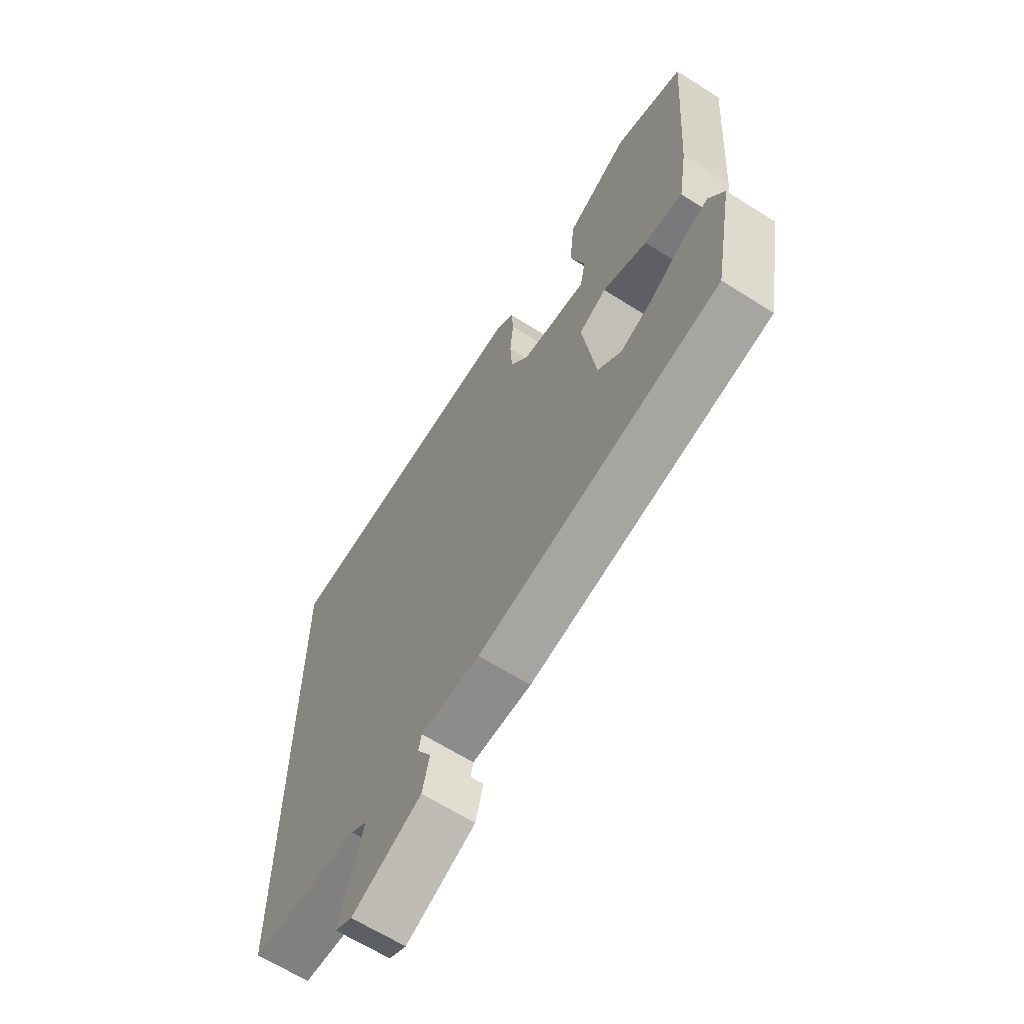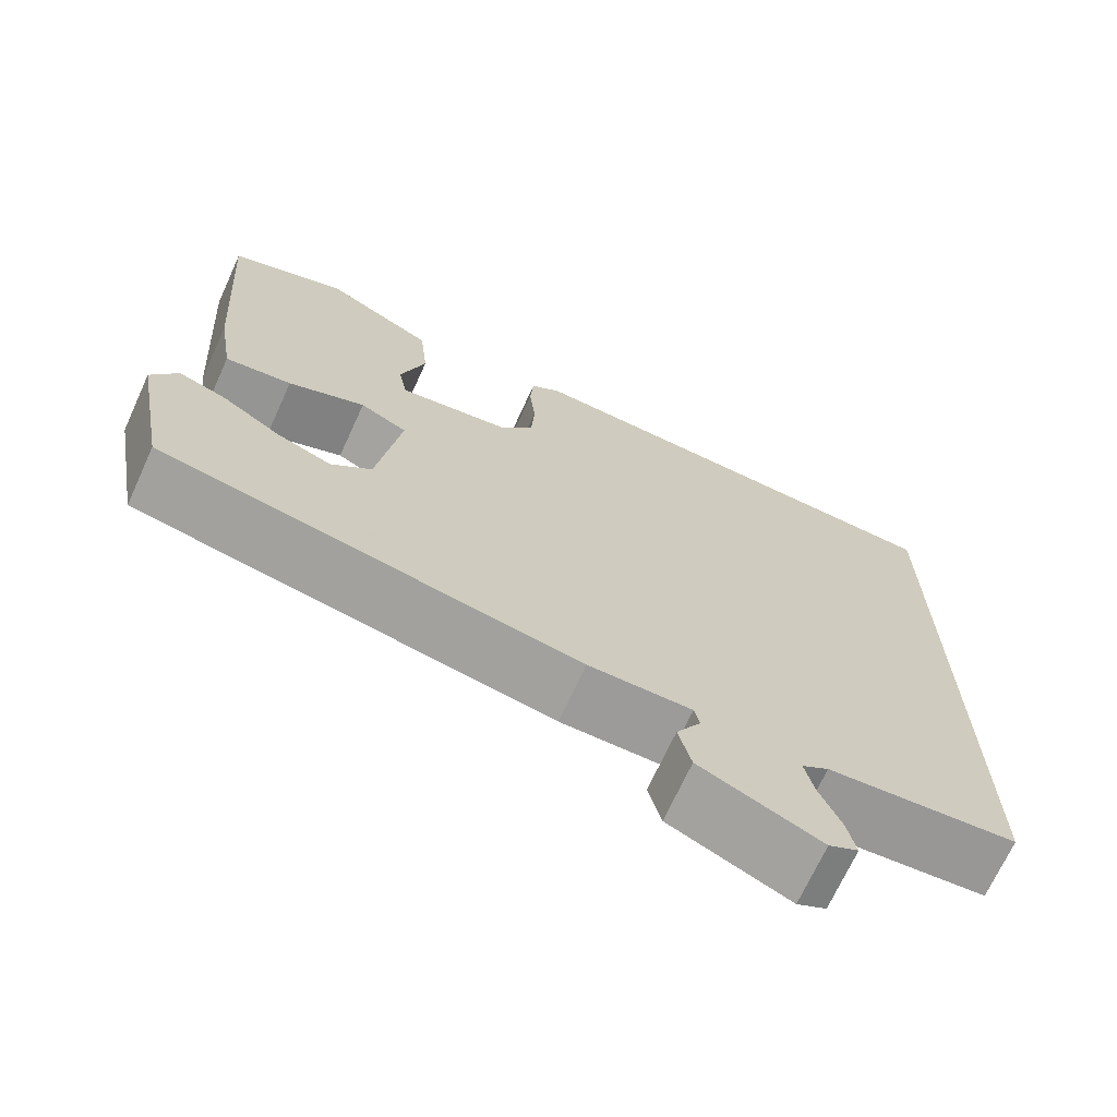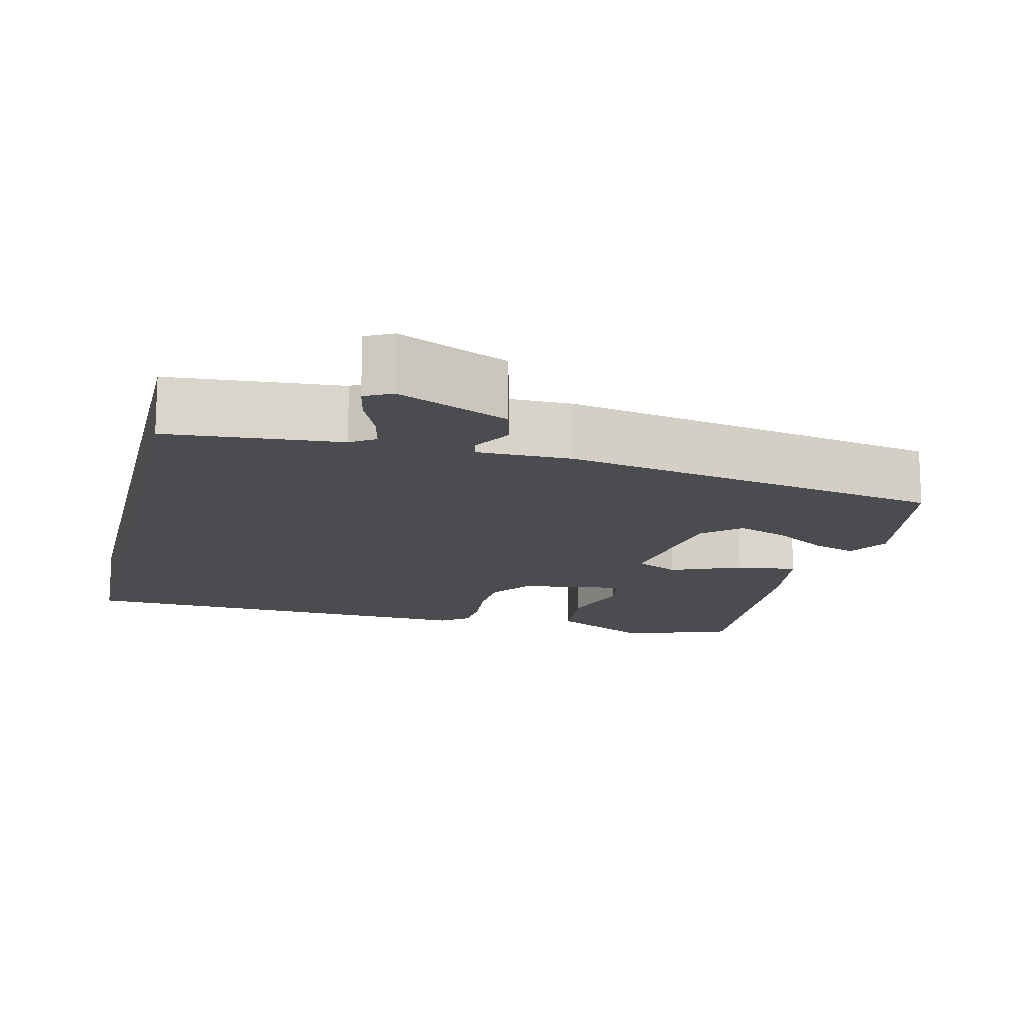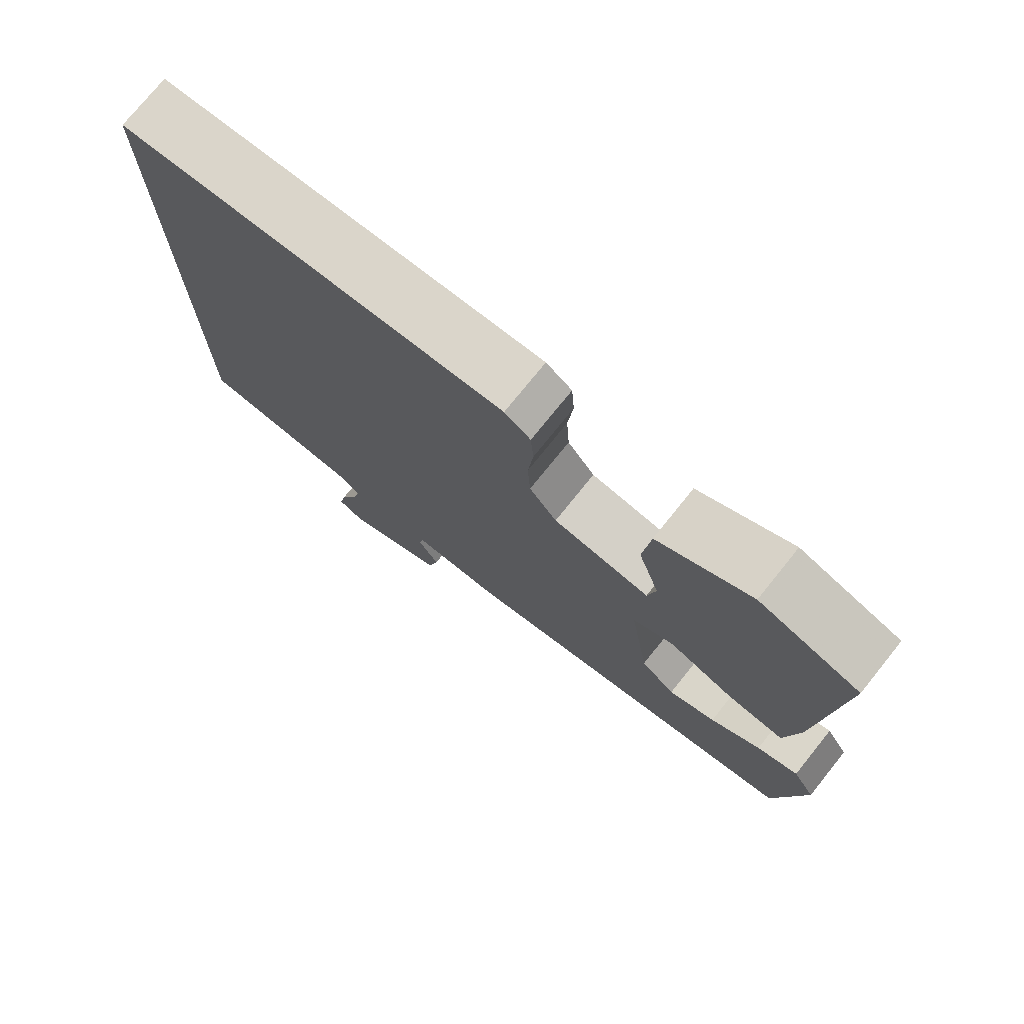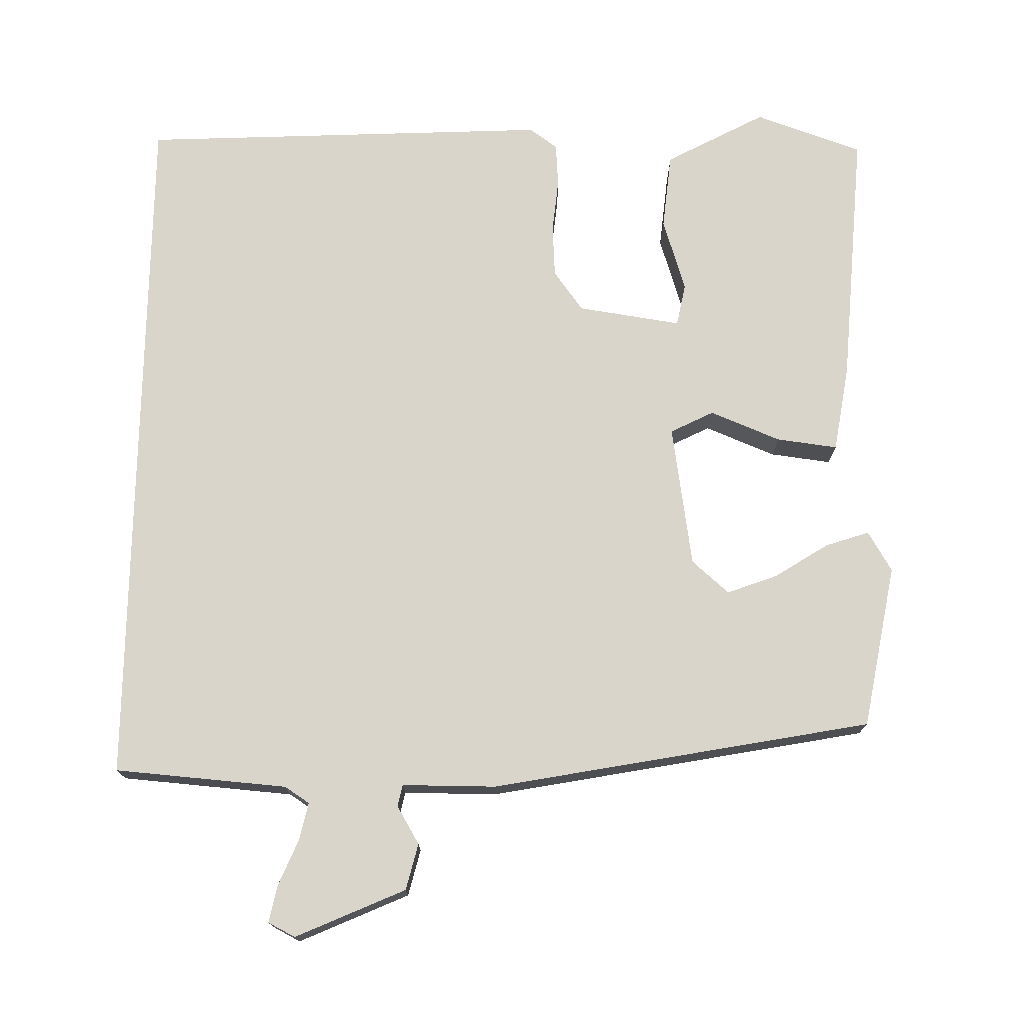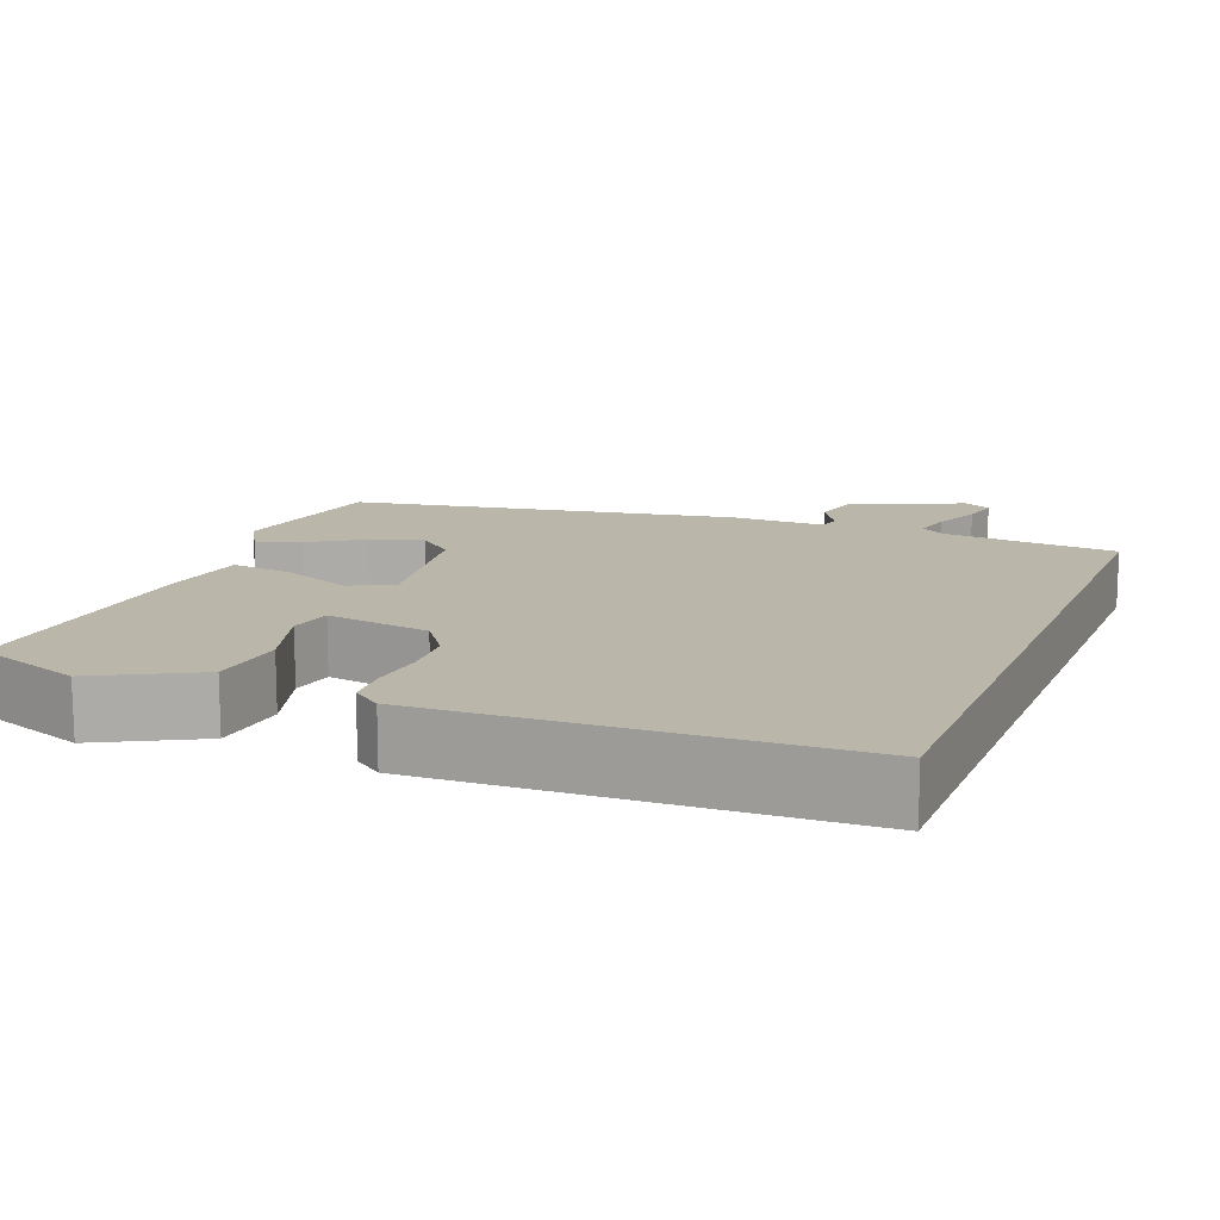
<metadata>
{"format":"obj","ext":"obj","renderer":"f3d","projection":"perspective","resolution":1024,"background":"white","views":[{"elev":-64.3,"azim":-122.6,"up":"+Z"},{"elev":-69.9,"azim":-24.6,"up":"+Z"},{"elev":-15.0,"azim":166.6,"up":"+Y"},{"elev":75.4,"azim":-141.2,"up":"+Z"},{"elev":74.4,"azim":-179.0,"up":"+Y"},{"elev":14.0,"azim":21.9,"up":"+Y"}]}
</metadata>
<code>
v -0.494 0.07 -0.368
v -0.533 0.07 -0.156
v -0.502 0.07 -0.104
v -0.445 0.07 -0.123
v -0.376 0.07 -0.167
v -0.311 0.07 -0.191
v -0.263 0.07 -0.149
v -0.235 0.07 0.036
v -0.291 0.07 0.064
v -0.382 0.07 0.027
v -0.461 0.07 0.017
v -0.479 0.07 0.129
v -0.502 0.07 0.464
v -0.363 0.07 0.513
v -0.234 0.07 0.444
v -0.224 0.07 0.345
v -0.254 0.07 0.25
v -0.243 0.07 0.195
v -0.109 0.07 0.215
v -0.071 0.07 0.267
v -0.067 0.07 0.335
v -0.074 0.07 0.405
v -0.07 0.07 0.461
v -0.034 0.07 0.487
v 0.5 0.07 0.462
v 0.5 0.07 -0.447
v 0.276 0.07 -0.465
v 0.244 0.07 -0.486
v 0.255 0.07 -0.535
v 0.28 0.07 -0.594
v 0.29 0.07 -0.642
v 0.255 0.07 -0.66
v 0.113 0.07 -0.597
v 0.098 0.07 -0.537
v 0.127 0.07 -0.488
v 0.121 0.07 -0.46
v -0.001 0.07 -0.46
v -0.494 0 -0.368
v -0.533 0 -0.156
v -0.502 0 -0.104
v -0.445 0 -0.123
v -0.376 0 -0.167
v -0.311 0 -0.191
v -0.263 0 -0.149
v -0.235 0 0.036
v -0.291 0 0.064
v -0.382 0 0.027
v -0.461 0 0.017
v -0.479 0 0.129
v -0.502 0 0.464
v -0.363 0 0.513
v -0.234 0 0.444
v -0.224 0 0.345
v -0.254 0 0.25
v -0.243 0 0.195
v -0.109 0 0.215
v -0.071 0 0.267
v -0.067 0 0.335
v -0.074 0 0.405
v -0.07 0 0.461
v -0.034 0 0.487
v 0.5 0 0.462
v 0.5 0 -0.447
v 0.276 0 -0.465
v 0.244 0 -0.486
v 0.255 0 -0.535
v 0.28 0 -0.594
v 0.29 0 -0.642
v 0.255 0 -0.66
v 0.113 0 -0.597
v 0.098 0 -0.537
v 0.127 0 -0.488
v 0.121 0 -0.46
v -0.001 0 -0.46
f 36 37 1 2
f 32 33 34 35
f 32 35 36
f 29 30 31 32
f 28 29 32 36
f 27 28 36 2
f 21 22 23 24
f 20 21 24 25
f 19 20 25 26
f 14 15 16 17
f 14 17 18
f 13 14 18
f 12 13 18
f 9 10 11 12
f 9 12 18 19
f 2 3 4 5
f 2 5 6
f 27 2 6
f 26 27 6 7
f 19 26 7 8
f 8 9 19
f 39 38 74 73
f 72 71 70 69
f 73 72 69
f 69 68 67 66
f 73 69 66 65
f 39 73 65 64
f 61 60 59 58
f 62 61 58 57
f 63 62 57 56
f 54 53 52 51
f 55 54 51
f 55 51 50
f 55 50 49
f 49 48 47 46
f 56 55 49 46
f 42 41 40 39
f 43 42 39
f 43 39 64
f 44 43 64 63
f 45 44 63 56
f 56 46 45
f 1 38 39 2
f 2 39 40 3
f 3 40 41 4
f 4 41 42 5
f 5 42 43 6
f 6 43 44 7
f 7 44 45 8
f 8 45 46 9
f 9 46 47 10
f 10 47 48 11
f 11 48 49 12
f 12 49 50 13
f 13 50 51 14
f 14 51 52 15
f 15 52 53 16
f 16 53 54 17
f 17 54 55 18
f 18 55 56 19
f 19 56 57 20
f 20 57 58 21
f 21 58 59 22
f 22 59 60 23
f 23 60 61 24
f 24 61 62 25
f 25 62 63 26
f 26 63 64 27
f 27 64 65 28
f 28 65 66 29
f 29 66 67 30
f 30 67 68 31
f 31 68 69 32
f 32 69 70 33
f 33 70 71 34
f 34 71 72 35
f 35 72 73 36
f 36 73 74 37
f 37 74 38 1

</code>
